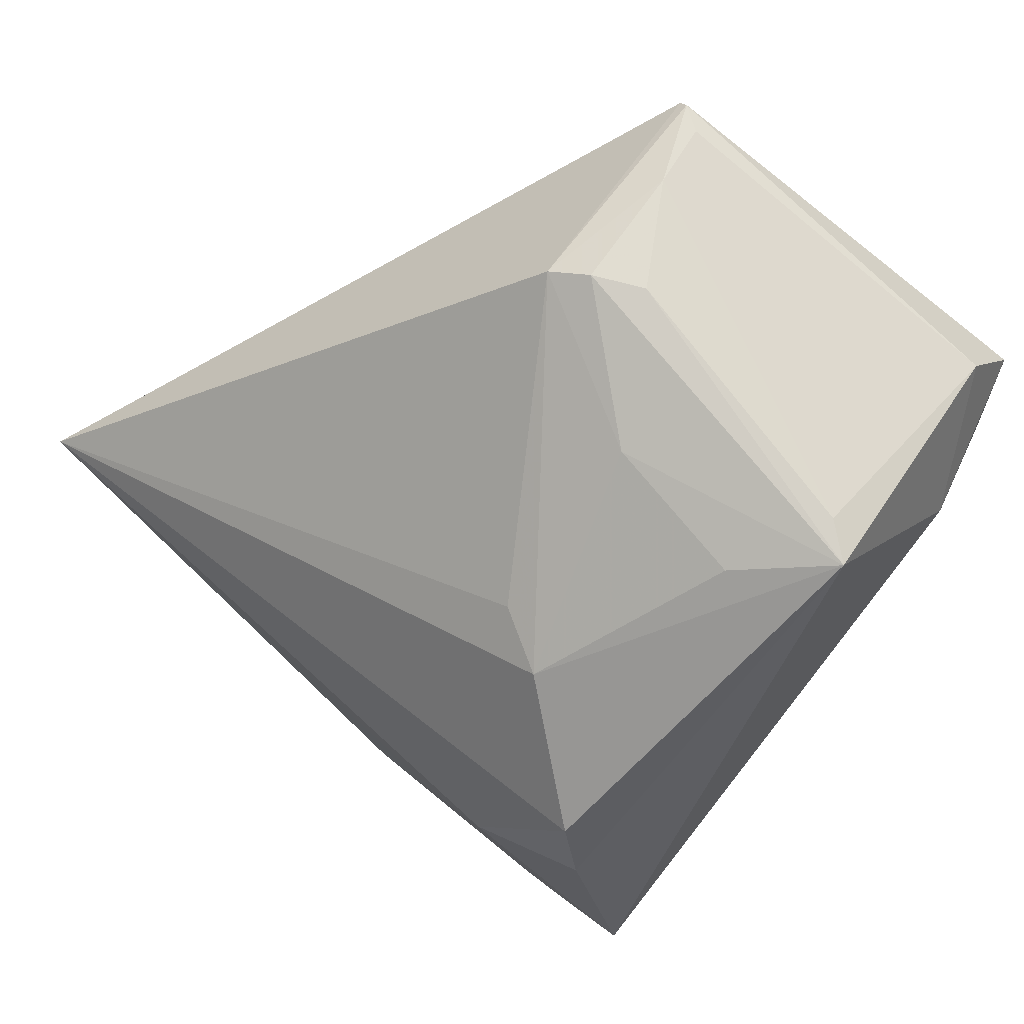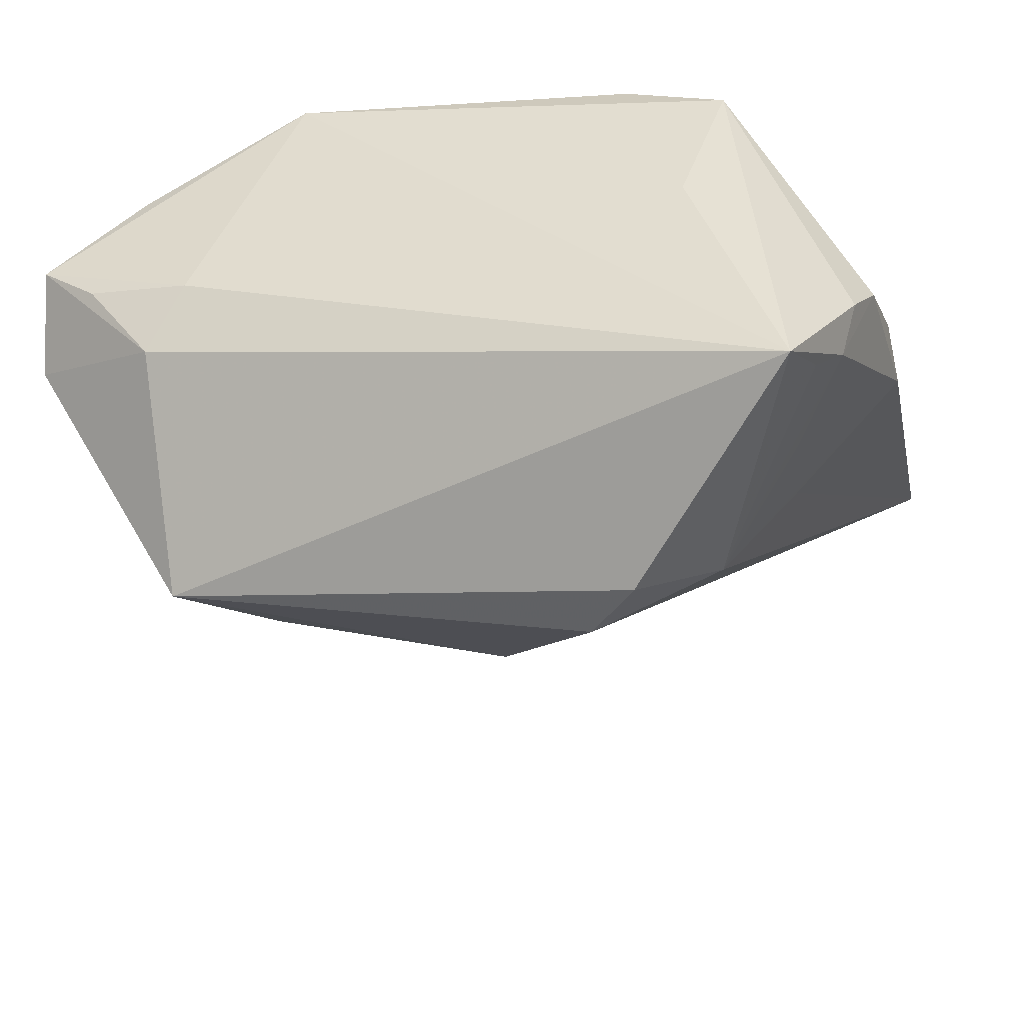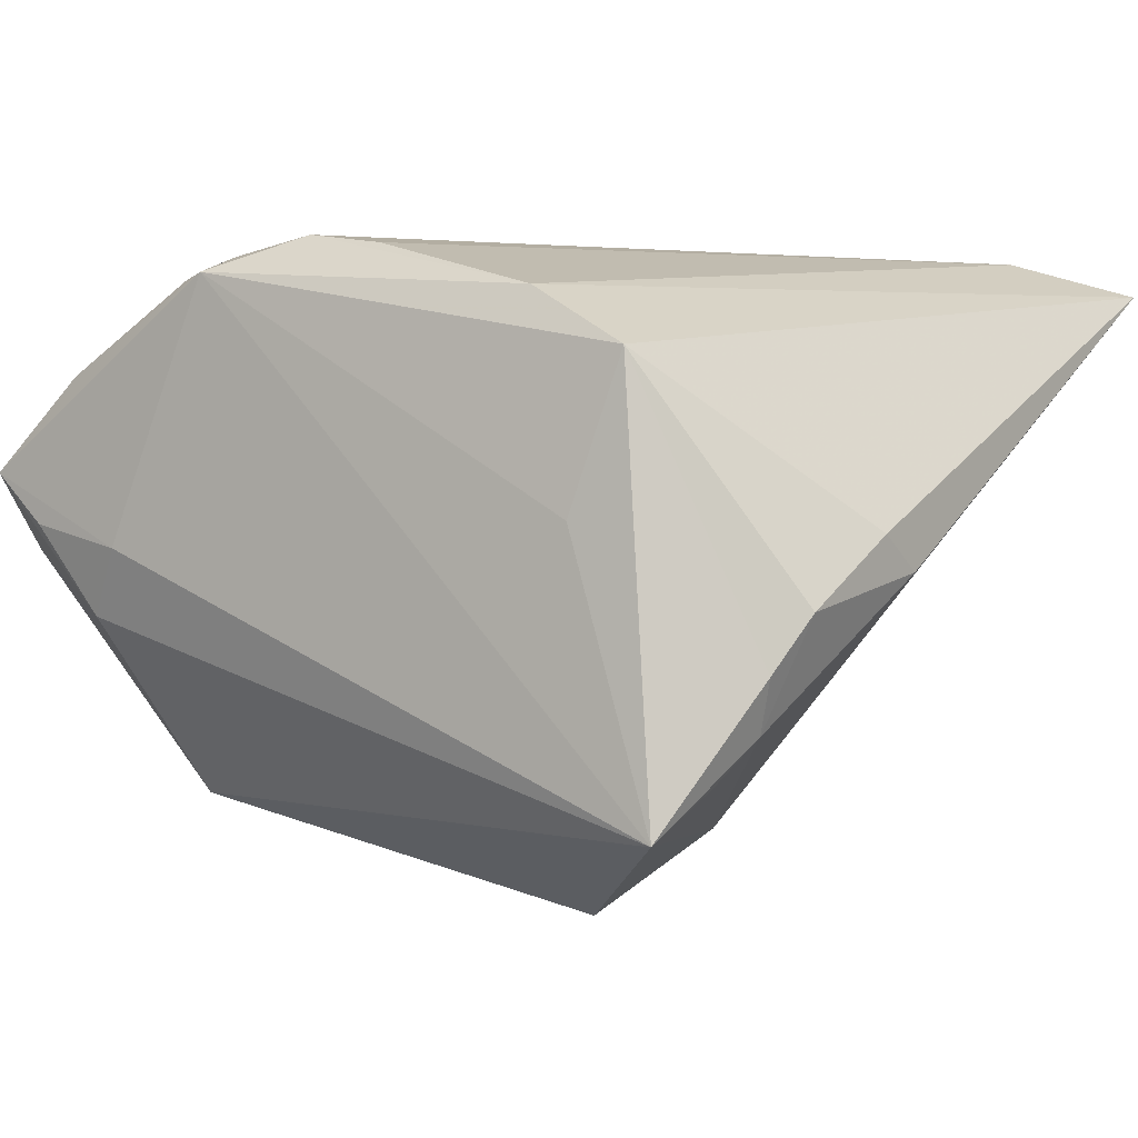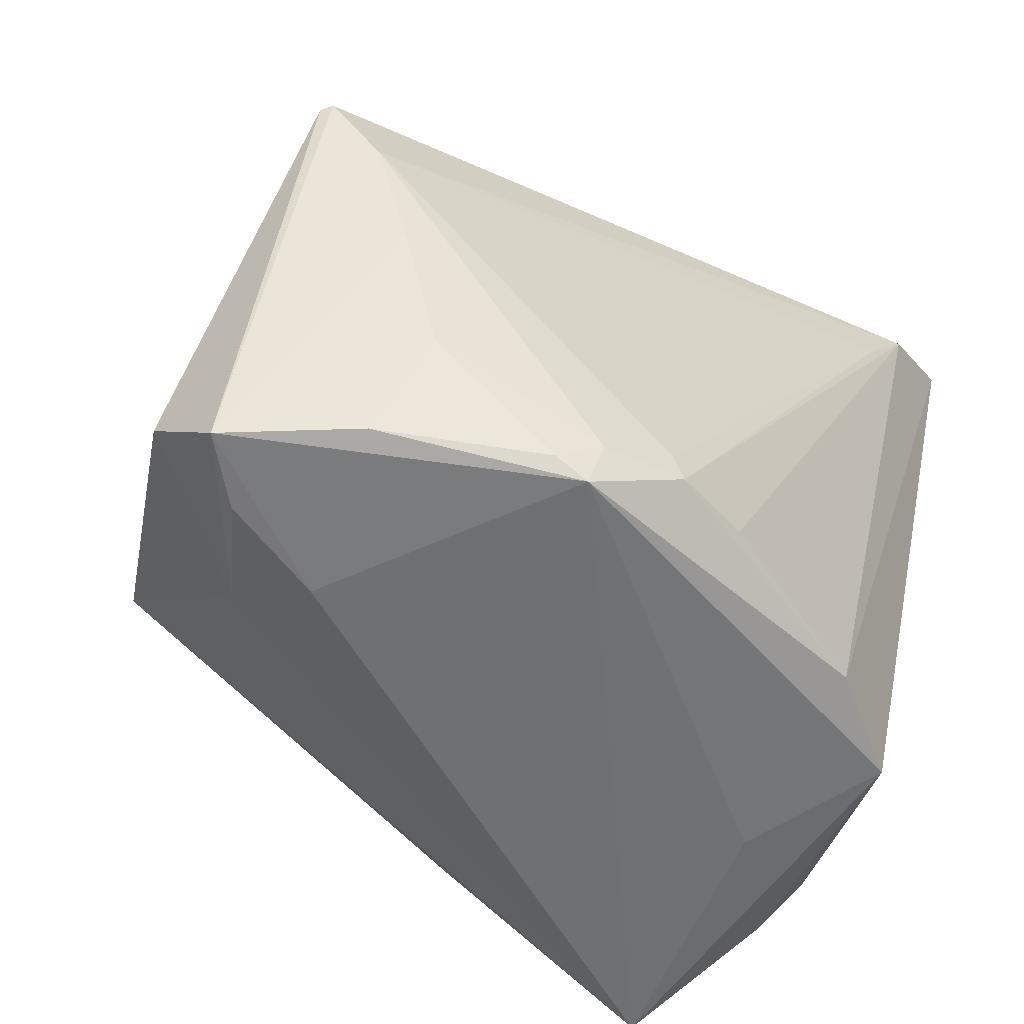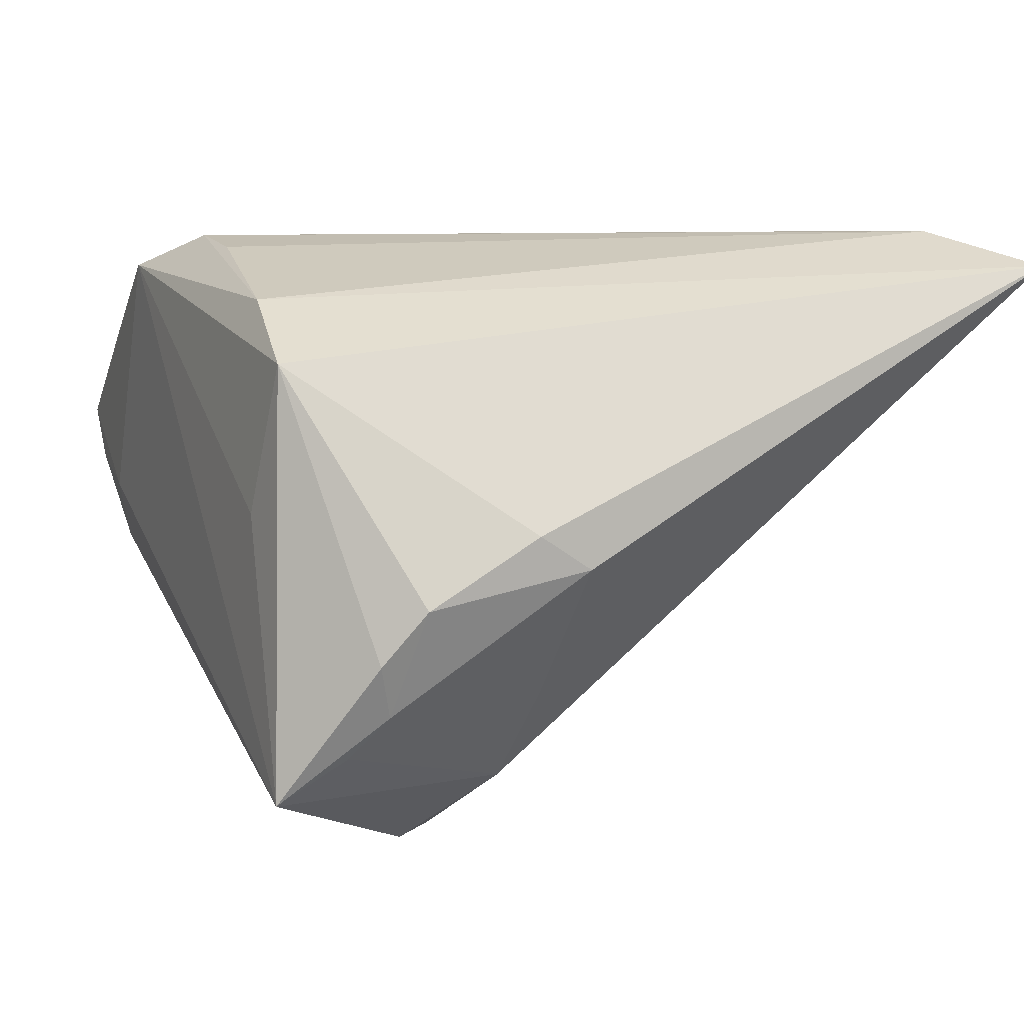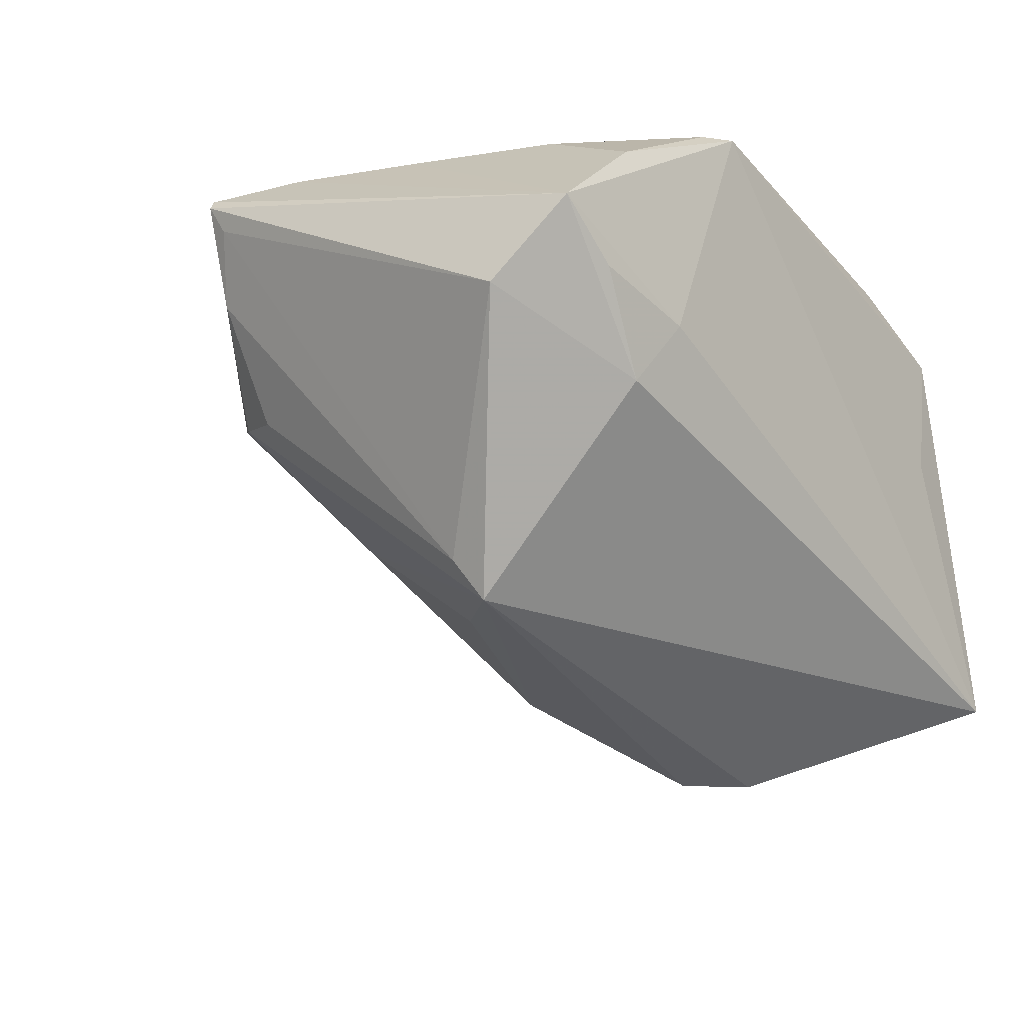
<metadata>
{"format":"obj","ext":"obj","renderer":"f3d","projection":"perspective","resolution":1024,"background":"white","views":[{"elev":-45.6,"azim":-124.2,"up":"+Z"},{"elev":-42.7,"azim":12.7,"up":"+Z"},{"elev":0.9,"azim":34.7,"up":"+Z"},{"elev":-54.8,"azim":-40.1,"up":"+Y"},{"elev":7.2,"azim":67.1,"up":"+Z"},{"elev":-20.9,"azim":-53.9,"up":"+Z"}]}
</metadata>
<code>
v 0.03088 -0.03666 0.01925
v 0.03353 -0.02054 -0.0165
v 0.04113 -0.03032 -0.008132
v -0.03945 0.007626 0.01209
v 0.03243 -0.01073 -0.01358
v 0.03672 -0.03209 -0.01741
v -0.01779 -0.03697 0.02707
v -0.01393 -0.03436 0.02931
v -0.03398 -0.01234 0.02475
v 0.02059 -0.03548 0.02488
v -0.04437 -0.02989 0.001998
v 0.02436 -0.01191 -0.02349
v 0.01129 -0.0146 -0.03139
v 0.002364 -0.03325 0.02976
v -0.03104 -0.01933 -0.02279
v 0.02607 -0.03803 0.004712
v 0.01643 -0.01968 -0.03124
v 0.03478 -0.03855 -0.02176
v -0.04337 0.006878 0.02167
v 0.03381 0.03154 0.03139
v -0.02232 -0.01115 -0.02099
v 0.04311 -0.02637 -0.002882
v -0.02962 -0.02637 0.02435
v -0.03796 -0.0003589 0.02483
v 0.03929 -0.02884 -0.01327
v -0.002034 0.001954 -0.01721
v -0.005559 -0.03348 0.03093
v -0.03215 -0.03697 0.01871
v -0.02581 -0.03855 0.002224
v -0.02807 0.01461 0.003648
v -0.03278 -0.01699 -0.01884
v 0.0282 0.02406 0.03139
v -0.04251 -0.0372 0.009575
v 0.04432 -0.01065 0.0002361
v 0.04437 0.03855 0.02798
v -0.04276 0.005387 0.01877
v -0.03652 -0.03767 0.004548
v -0.01447 -0.03855 0.02763
v -0.006575 -0.03078 0.03077
v -0.03011 -0.03629 -0.004362
v 0.04419 -0.01574 0.00362
v -0.03394 0.006338 0.0005552
v -7.461e-05 -0.002692 -0.02304
v -0.02248 0.001652 -0.01103
v -0.04262 0.007102 0.02276
v -0.0313 0.01143 0.001924
f 40 15 18
f 33 19 11
f 11 40 33
f 15 40 11
f 12 13 35
f 18 15 17
f 15 13 17
f 17 12 18
f 13 12 17
f 33 40 37
f 15 11 31
f 31 42 15
f 41 34 35
f 22 34 41
f 10 38 1
f 35 10 1
f 22 41 1
f 1 41 35
f 27 38 10
f 18 38 29
f 29 40 18
f 29 37 40
f 29 38 33
f 33 37 29
f 19 30 4
f 42 31 4
f 43 13 15
f 35 13 43
f 25 34 22
f 5 12 35
f 35 34 5
f 5 34 12
f 16 38 18
f 18 1 16
f 16 1 38
f 3 1 18
f 22 1 3
f 18 25 3
f 3 25 22
f 33 38 28
f 28 23 33
f 14 27 10
f 27 14 20
f 20 10 35
f 20 14 10
f 38 27 8
f 46 4 30
f 42 4 46
f 15 42 46
f 36 31 11
f 36 4 31
f 36 11 19
f 19 4 36
f 26 30 35
f 35 43 26
f 26 43 30
f 18 12 6
f 6 25 18
f 12 25 6
f 12 34 2
f 2 25 12
f 34 25 2
f 45 20 35
f 35 30 45
f 45 30 19
f 45 19 33
f 38 8 7
f 7 8 23
f 7 28 38
f 23 28 7
f 21 43 15
f 30 43 44
f 44 46 30
f 43 21 44
f 15 46 44
f 44 21 15
f 27 20 32
f 24 45 33
f 20 45 24
f 24 32 20
f 23 8 9
f 8 24 9
f 33 23 9
f 9 24 33
f 27 32 39
f 32 24 39
f 39 8 27
f 39 24 8

</code>
